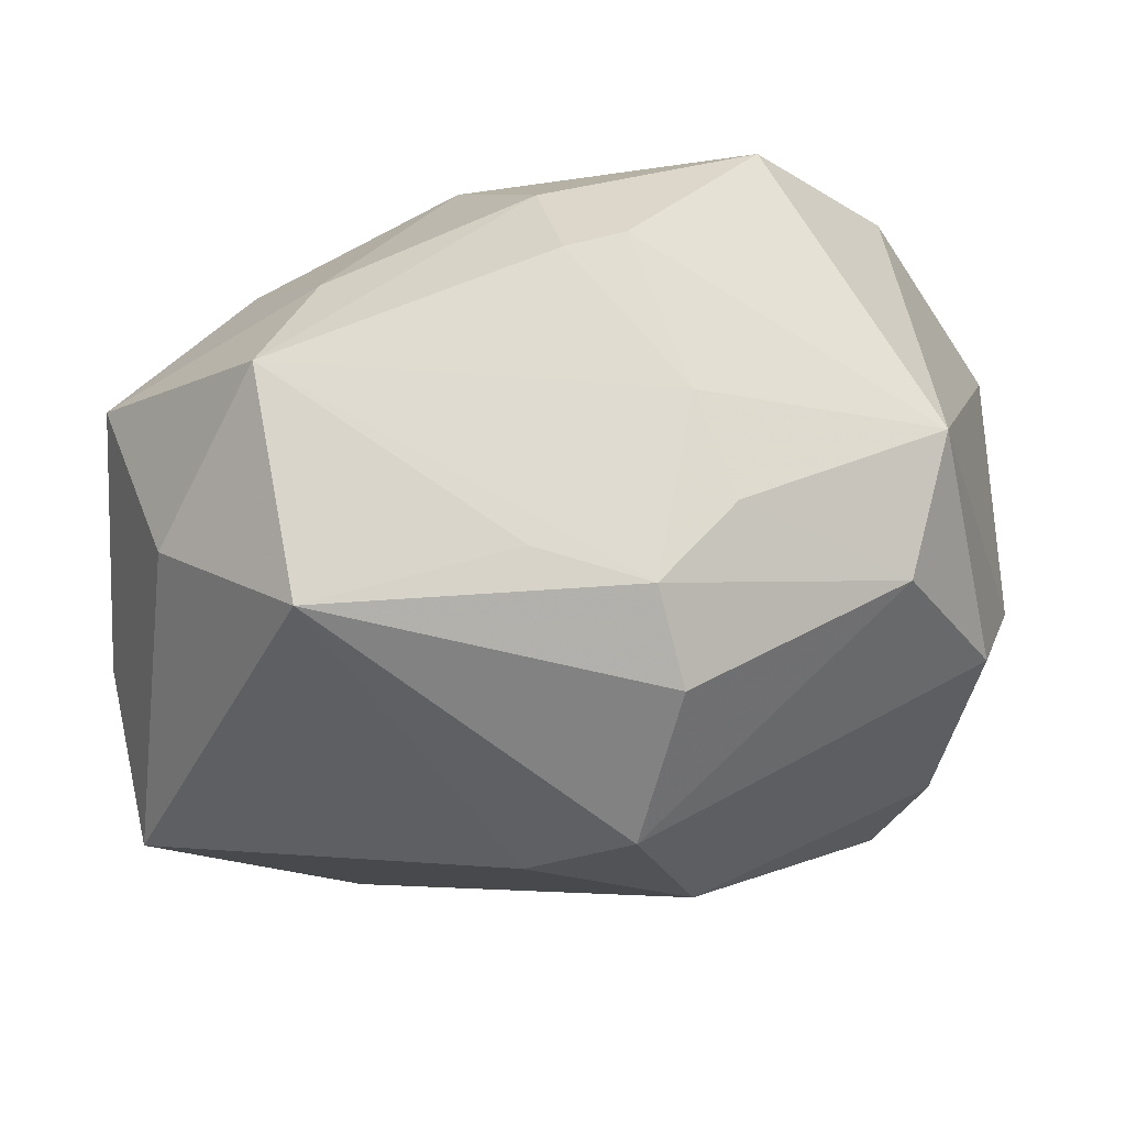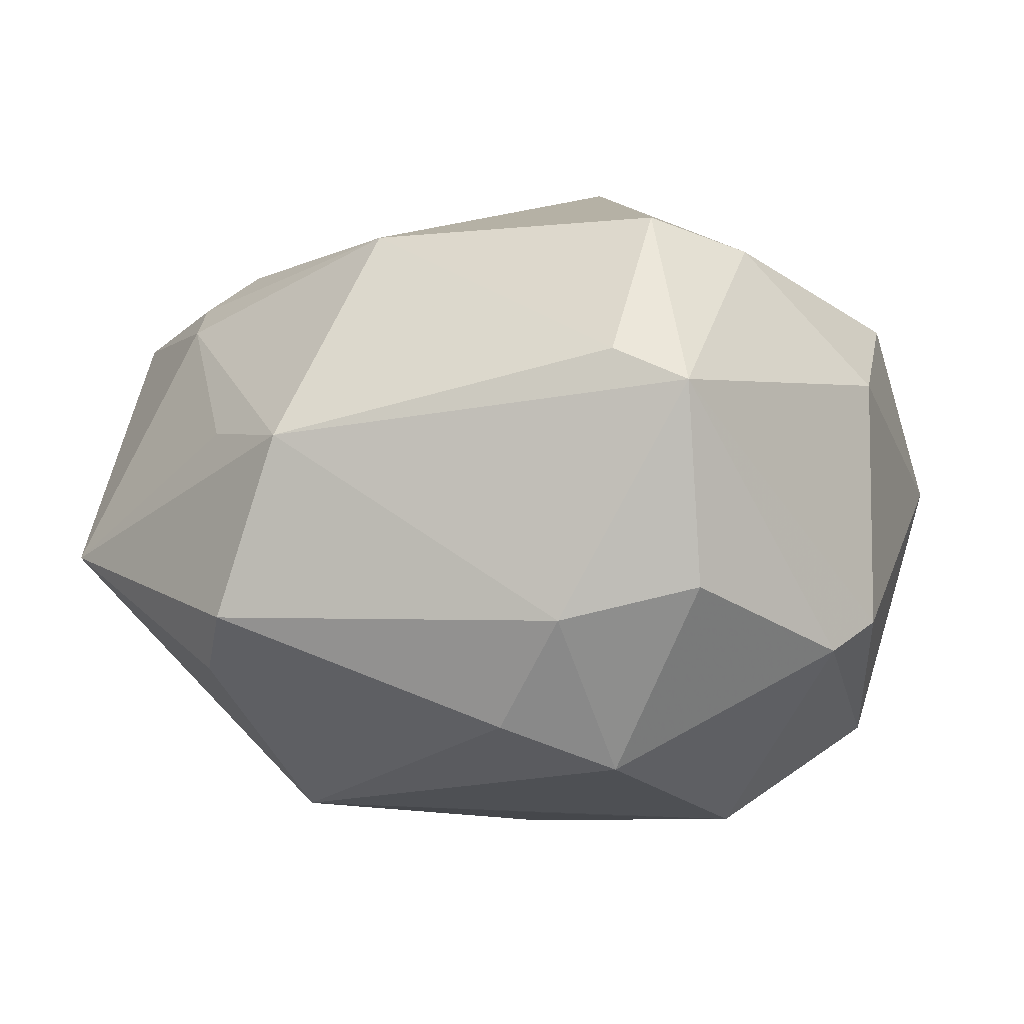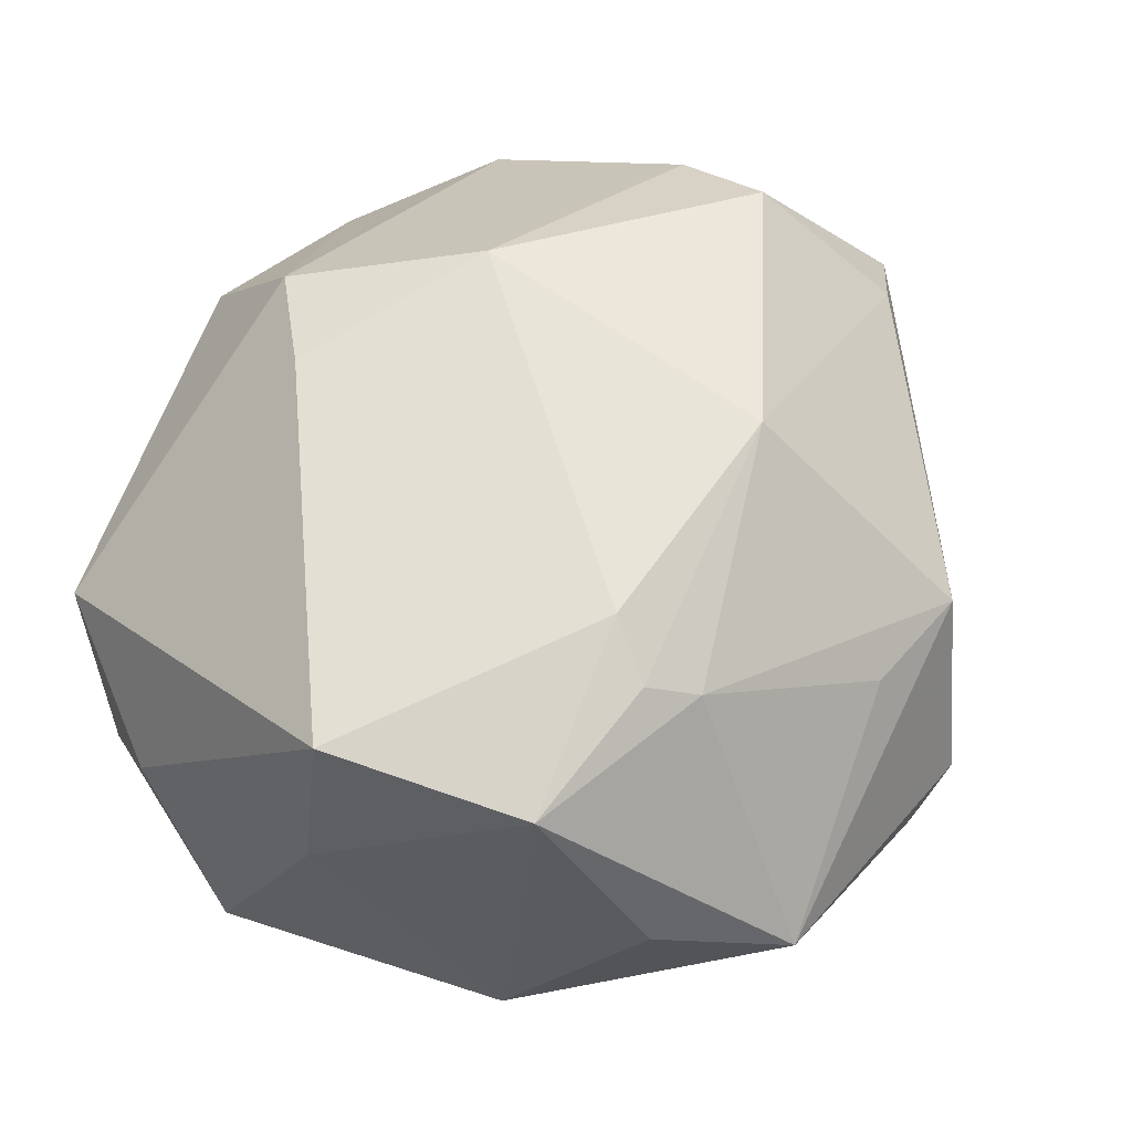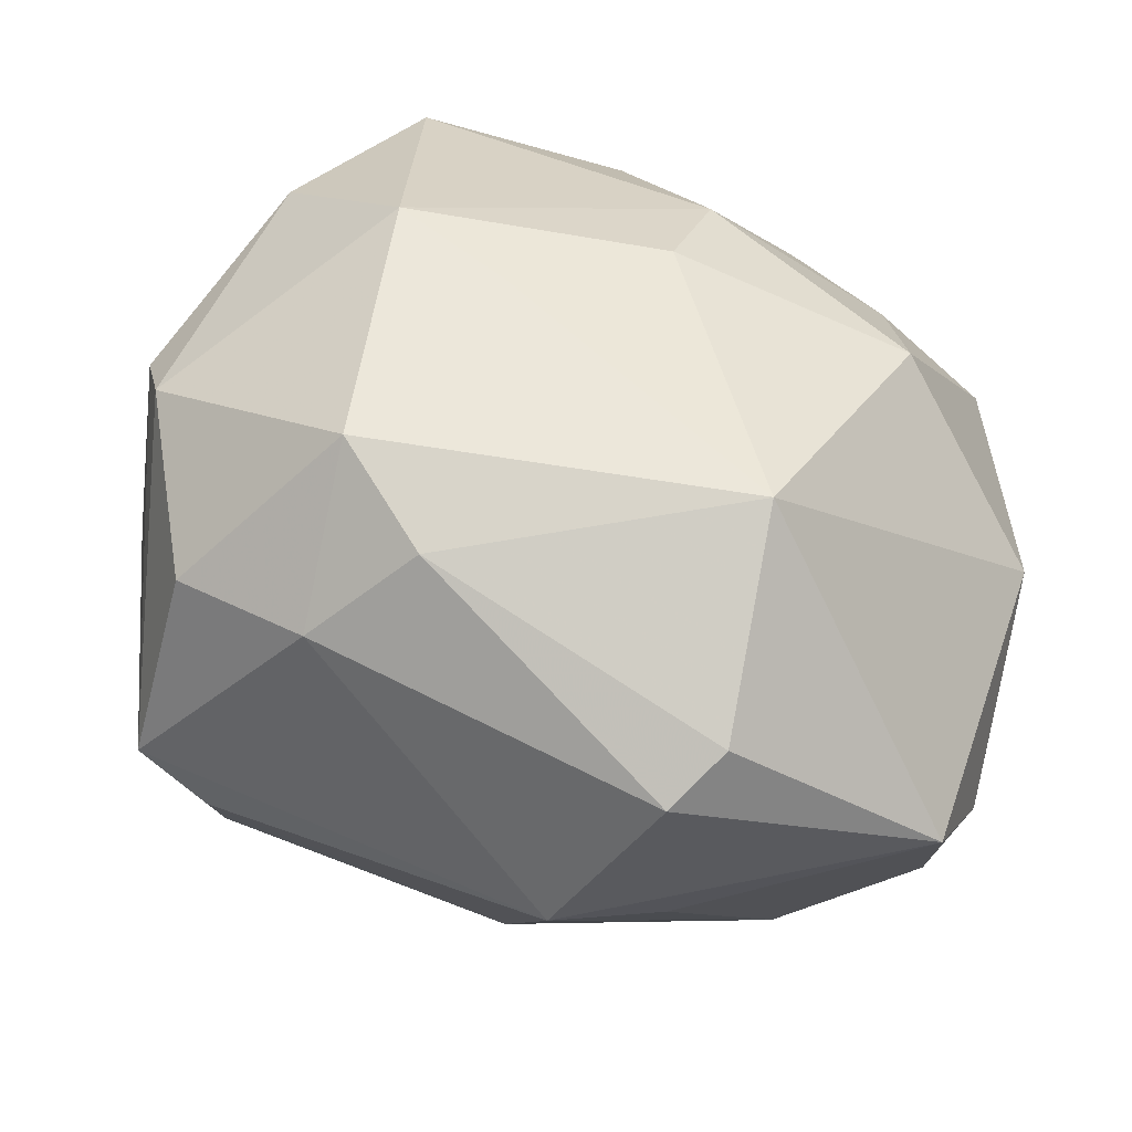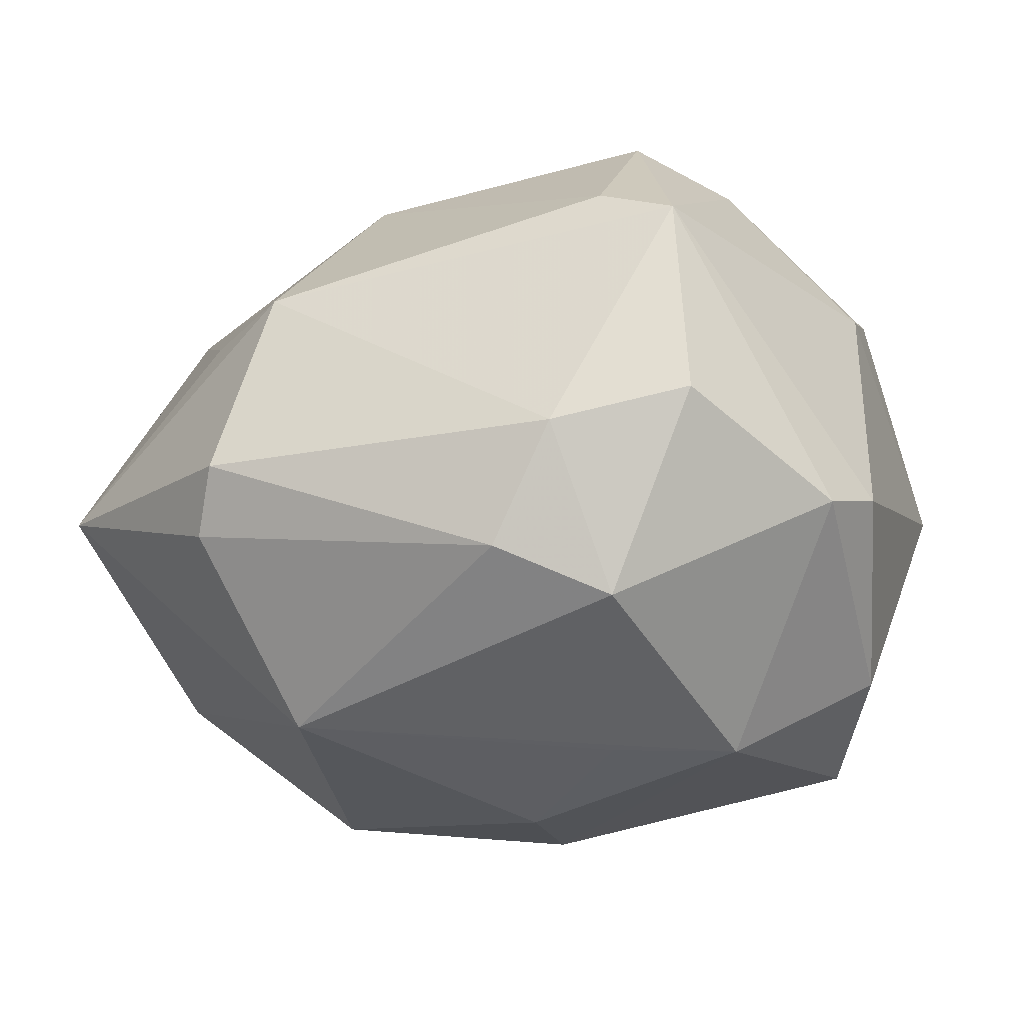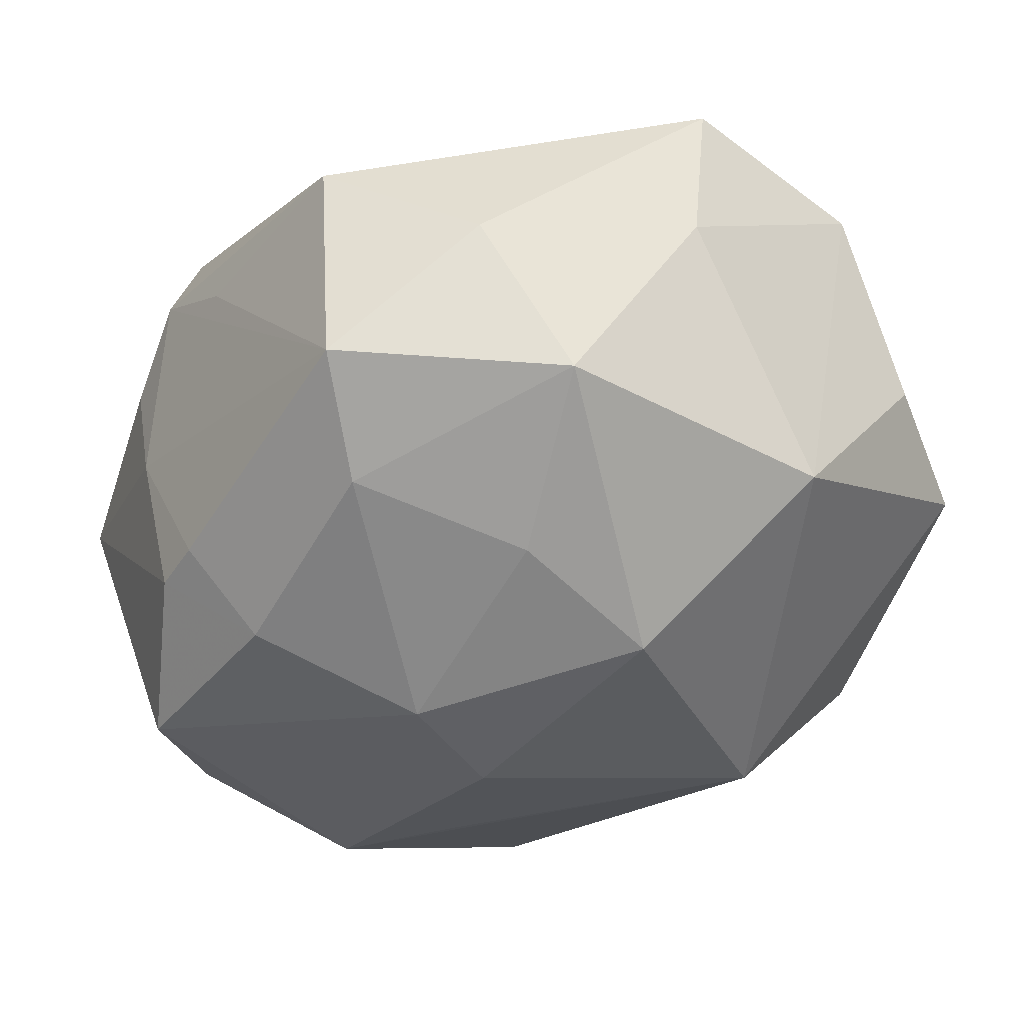
<metadata>
{"format":"obj","ext":"obj","renderer":"f3d","projection":"perspective","resolution":1024,"background":"white","views":[{"elev":78.6,"azim":-11.0,"up":"+Y"},{"elev":4.4,"azim":35.0,"up":"+Z"},{"elev":48.5,"azim":-72.2,"up":"+Z"},{"elev":-52.7,"azim":162.4,"up":"+Y"},{"elev":-23.5,"azim":36.2,"up":"+Z"},{"elev":-37.5,"azim":-127.4,"up":"+Z"}]}
</metadata>
<code>
v -0.04121 0.02148 -0.01798
v -0.02522 0.01513 -0.02861
v 0.03834 0.01445 -0.02439
v 0.03197 -0.02931 0.02054
v 0.01587 0.0403 0.006335
v 0.04791 -0.0008992 -0.009662
v 0.03719 0.03301 0.001931
v -0.04303 -0.02534 0.001111
v -0.04635 0.008464 0.004916
v -0.02877 -0.02569 0.02189
v 0.01113 0.03708 -0.0215
v -0.009044 -0.02877 -0.0317
v 0.01758 -0.006992 -0.03369
v -0.009561 0.02201 0.03368
v 0.04695 -0.008399 -0.0121
v 0.04386 0.005414 0.01608
v 0.02869 0.0004608 -0.03405
v 0.03393 -0.005366 0.03092
v -0.04599 -0.01478 0.01939
v -0.02463 -0.0006434 -0.03399
v 0.03994 -0.02733 0.0174
v 0.02883 -0.03465 -0.007477
v 0.02813 -0.01564 0.03448
v -0.003125 0.01294 -0.03637
v 0.03086 0.03271 0.01533
v -0.01809 0.03216 -0.02337
v -0.03154 -0.02073 0.02448
v 0.01389 0.03957 -0.004784
v -0.002666 -0.02393 0.03268
v 0.03877 0.01743 0.02196
v 0.041 -0.02656 -0.003954
v 0.004955 0.0378 -0.02098
v 0.02106 -0.03399 -0.01942
v -0.003687 0.04217 0.00723
v 0.006952 0.04229 0.01281
v 0.001223 0.02742 0.03394
v -0.02512 0.04061 -0.01481
v 0.006596 0.007333 0.03839
v 0.02587 0.02831 -0.02959
v -0.0007812 -0.04469 0.01127
v -0.01001 -0.04486 -0.0144
v -0.04642 0.006524 0.02272
v -0.03589 -0.03824 -0.004257
v -0.01289 -0.04009 0.01089
v 0.007746 0.03837 0.02232
v -0.0426 -0.009782 -0.01802
v -0.02526 0.04236 0.008671
v -0.03753 0.03069 -0.001099
v 0.00386 0.02941 -0.02919
v -0.027 -0.01662 0.02847
v 0.03004 -0.02542 -0.02424
v 0.001687 0.0004991 -0.03737
v -0.006106 -0.0479 -0.008232
f 51 33 12
f 33 51 22
f 39 24 49
f 34 35 37
f 39 49 11
f 40 22 21
f 12 46 20
f 43 46 12
f 1 20 46
f 40 29 10
f 19 43 10
f 50 42 19
f 38 29 23
f 38 30 36
f 38 50 29
f 37 49 26
f 26 49 24
f 26 1 37
f 14 38 36
f 42 50 14
f 50 38 14
f 47 34 37
f 42 14 47
f 35 34 47
f 47 45 35
f 36 45 47
f 47 14 36
f 32 49 37
f 32 11 49
f 52 13 12
f 12 20 52
f 52 20 24
f 17 51 12
f 12 13 17
f 39 3 17
f 13 52 17
f 17 24 39
f 17 52 24
f 16 21 6
f 31 22 51
f 31 21 22
f 40 21 4
f 4 21 23
f 4 29 40
f 23 29 4
f 19 46 8
f 8 43 19
f 46 43 8
f 40 43 53
f 53 22 40
f 33 22 53
f 9 1 46
f 9 46 19
f 19 42 9
f 44 43 40
f 40 10 44
f 44 10 43
f 19 10 27
f 27 50 19
f 27 10 29
f 29 50 27
f 18 38 23
f 30 38 18
f 18 16 30
f 23 21 18
f 21 16 18
f 20 1 2
f 1 26 2
f 24 20 2
f 2 26 24
f 37 1 48
f 48 47 37
f 42 47 48
f 48 9 42
f 1 9 48
f 35 5 28
f 11 32 28
f 37 35 28
f 28 32 37
f 7 28 5
f 6 3 7
f 7 16 6
f 30 16 7
f 39 11 7
f 11 28 7
f 7 3 39
f 6 21 15
f 21 31 15
f 15 31 51
f 51 17 15
f 15 3 6
f 15 17 3
f 41 43 12
f 41 53 43
f 12 33 41
f 33 53 41
f 30 7 25
f 36 30 25
f 25 45 36
f 35 45 25
f 25 5 35
f 25 7 5

</code>
